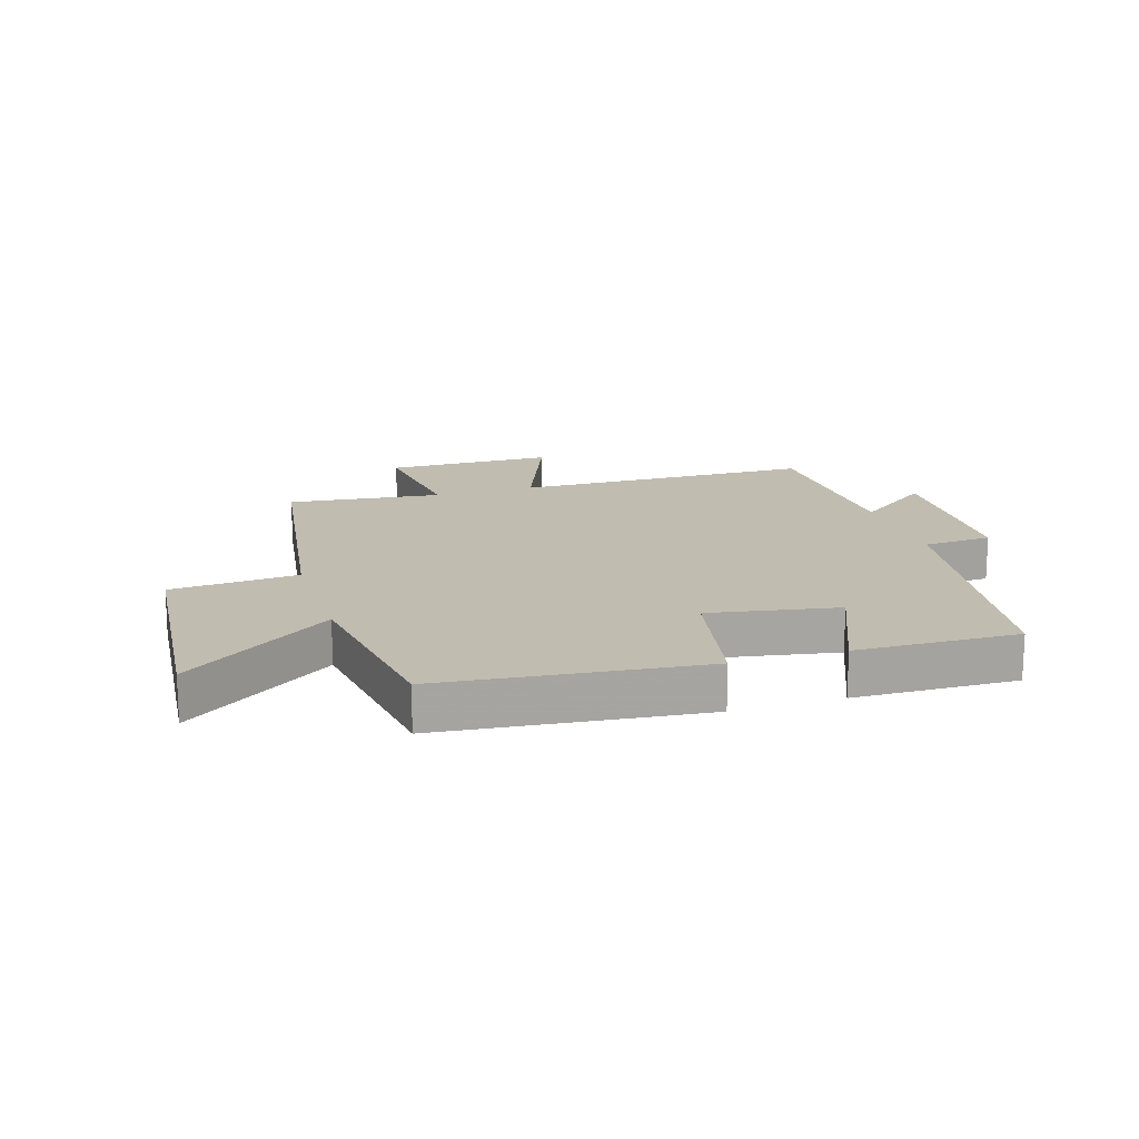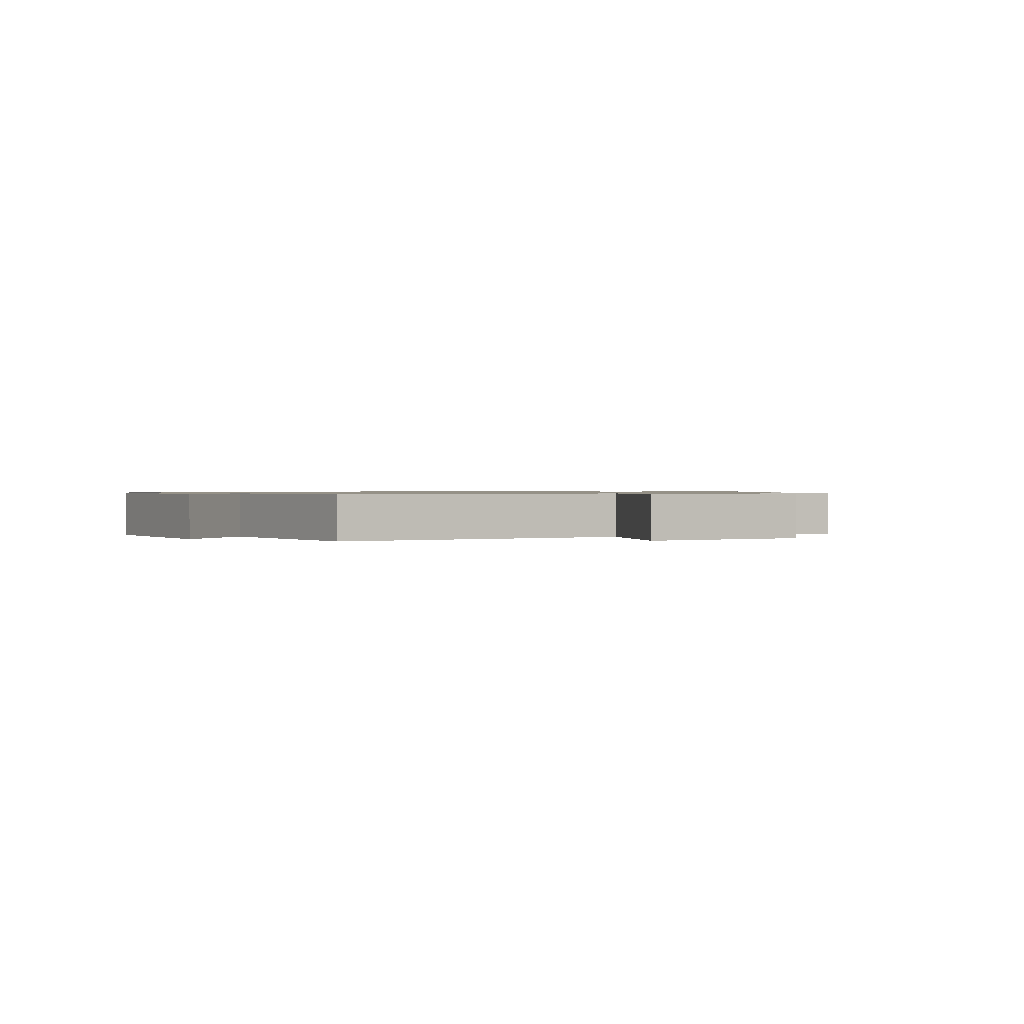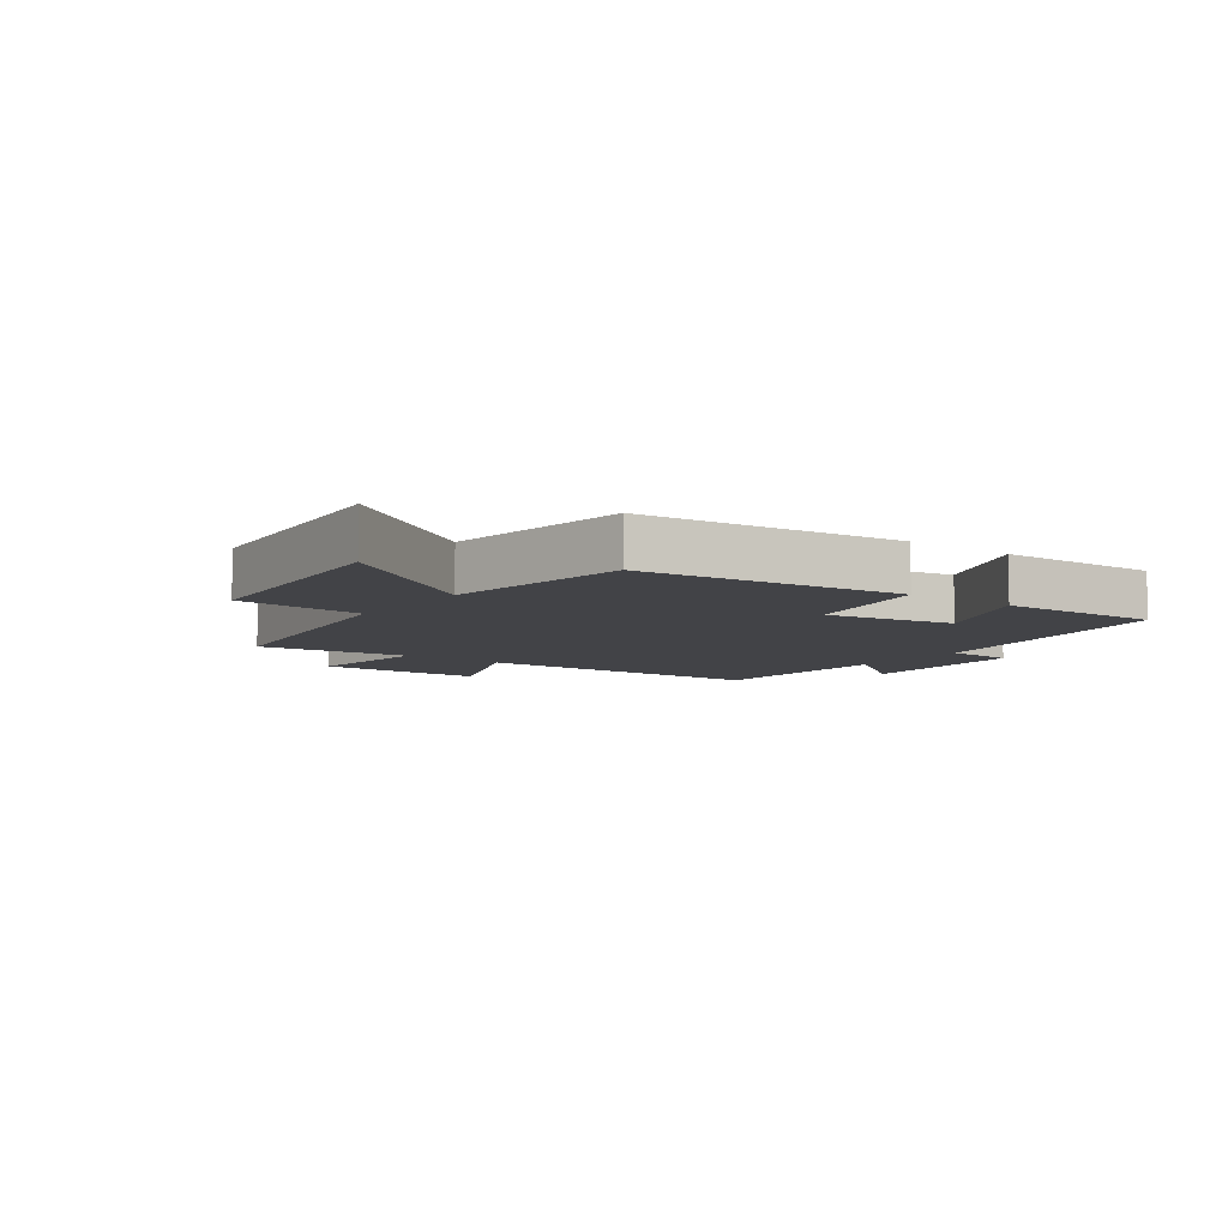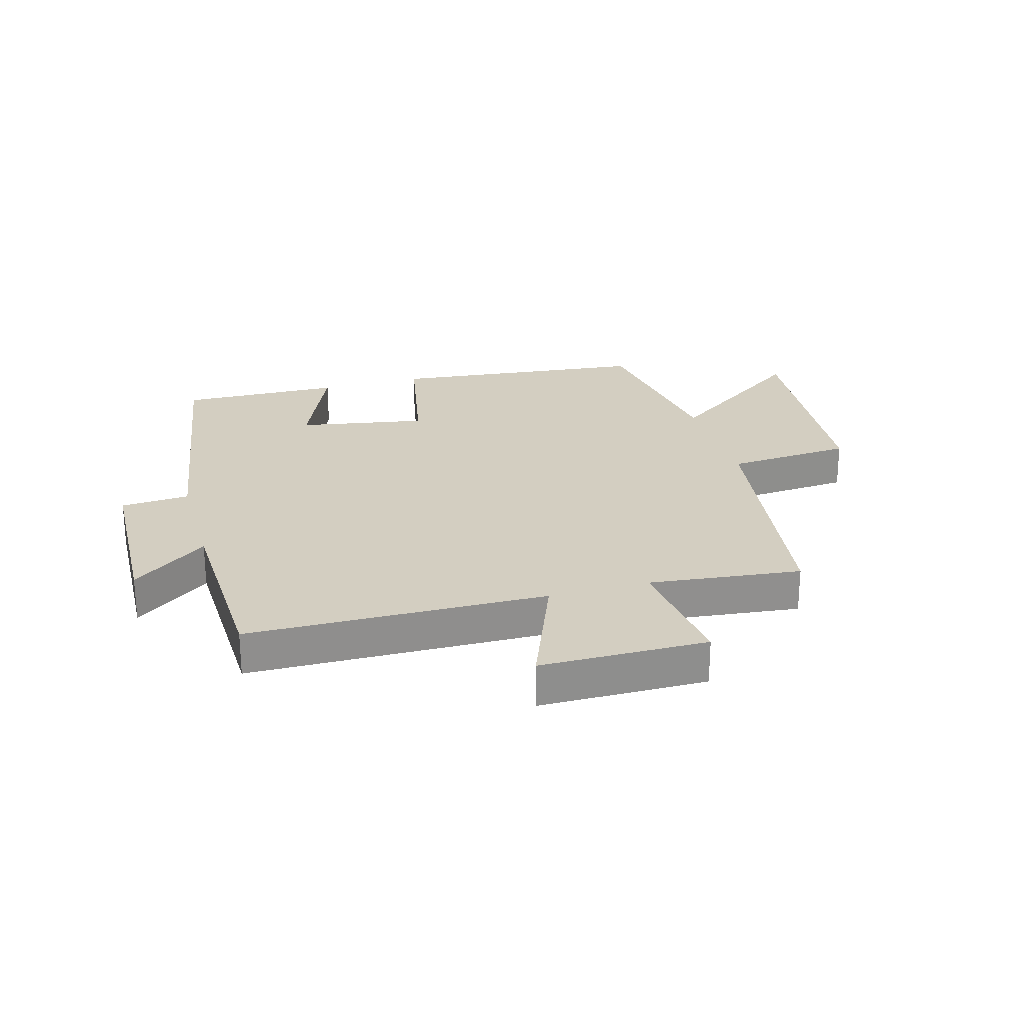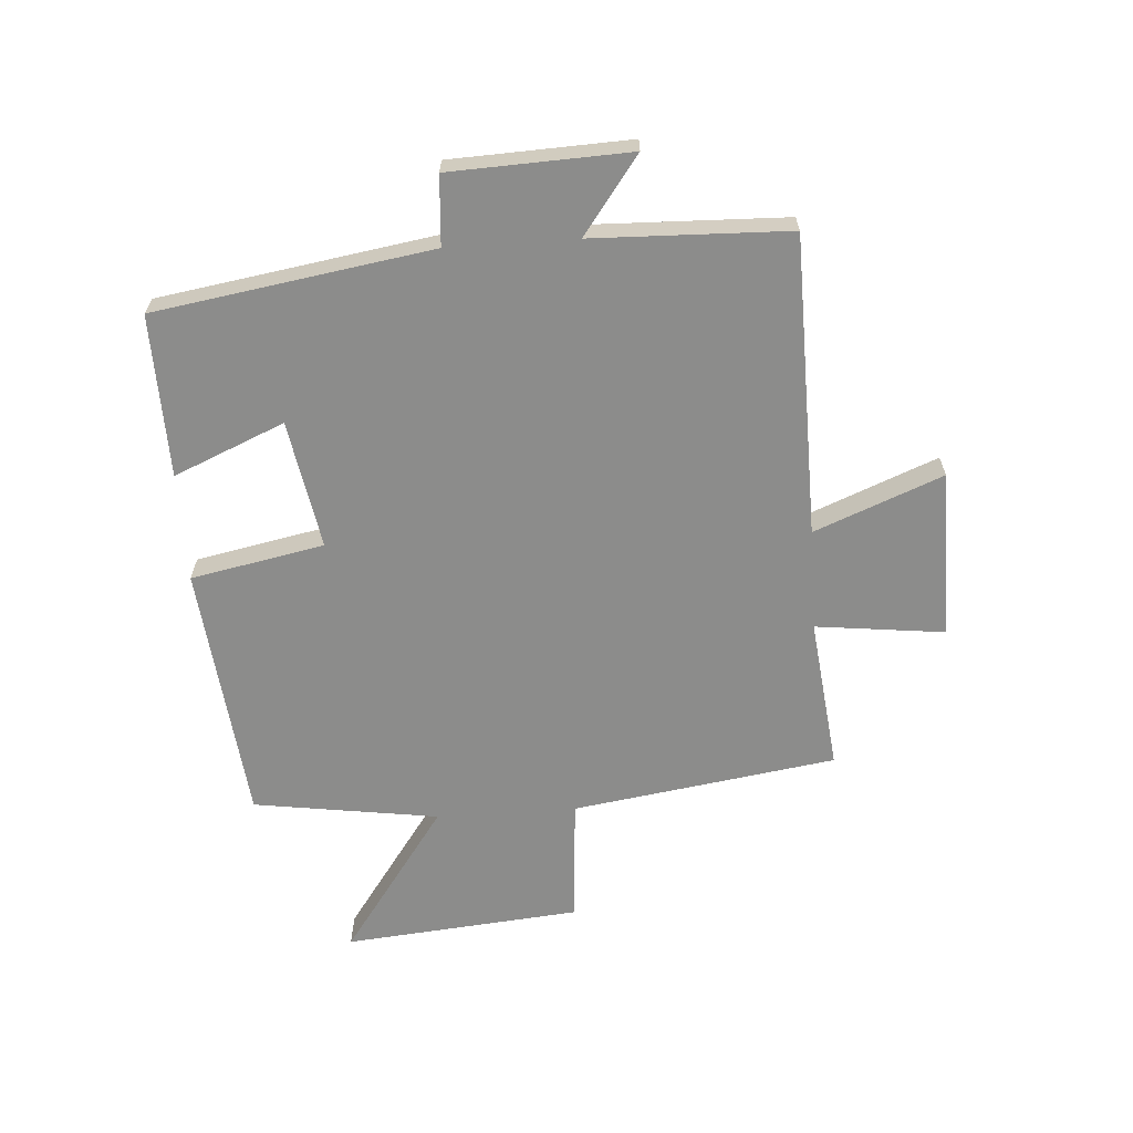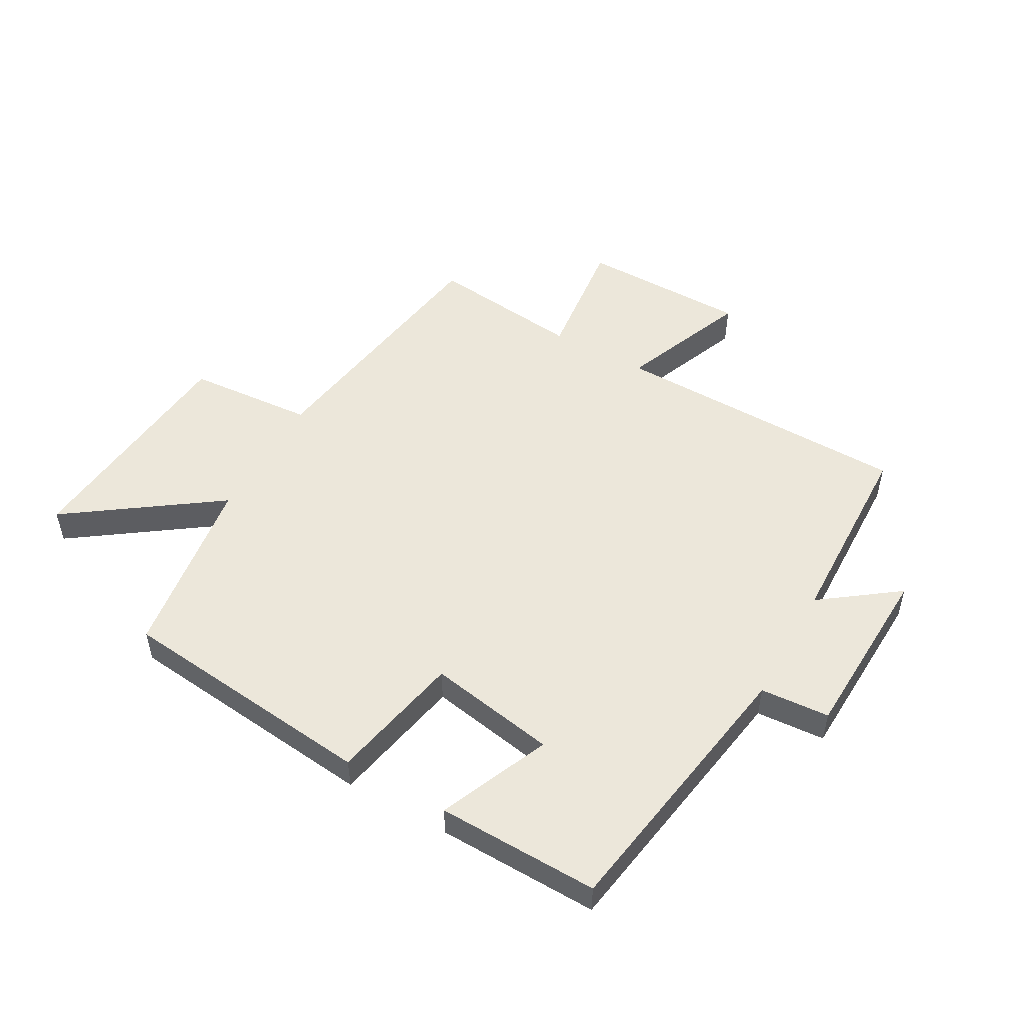
<metadata>
{"format":"obj","ext":"obj","renderer":"f3d","projection":"perspective","resolution":1024,"background":"white","views":[{"elev":16.6,"azim":162.6,"up":"+Y"},{"elev":0.8,"azim":-32.2,"up":"+Y"},{"elev":-7.4,"azim":143.8,"up":"+Y"},{"elev":25.0,"azim":-15.9,"up":"+Y"},{"elev":-64.1,"azim":-86.1,"up":"+Y"},{"elev":51.3,"azim":-150.6,"up":"+Y"}]}
</metadata>
<code>
v 0.434 0.07 0.529
v 0.5 0.07 0.089
v 0.711 0.07 0.073
v 0.747 0.07 -0.321
v 0.5 0.07 -0.145
v 0.455 0.07 -0.454
v 0.023 0.07 -0.5
v -0.021 0.07 -0.278
v -0.235 0.07 -0.316
v -0.157 0.07 -0.5
v -0.427 0.07 -0.506
v -0.5 0.07 -0.046
v -0.615 0.07 -0.038
v -0.627 0.07 0.26
v -0.5 0.07 0.166
v -0.49 0.07 0.492
v 0.009 0.07 0.5
v -0.076 0.07 0.713
v 0.204 0.07 0.715
v 0.179 0.07 0.5
v 0.434 0 0.529
v 0.5 0 0.089
v 0.711 0 0.073
v 0.747 0 -0.321
v 0.5 0 -0.145
v 0.455 0 -0.454
v 0.023 0 -0.5
v -0.021 0 -0.278
v -0.235 0 -0.316
v -0.157 0 -0.5
v -0.427 0 -0.506
v -0.5 0 -0.046
v -0.615 0 -0.038
v -0.627 0 0.26
v -0.5 0 0.166
v -0.49 0 0.492
v 0.009 0 0.5
v -0.076 0 0.713
v 0.204 0 0.715
v 0.179 0 0.5
f 17 18 19 20
f 15 16 17 20
f 15 20 1 2
f 12 13 14 15
f 12 15 2
f 9 10 11 12
f 8 9 12 2
f 5 6 7 8
f 5 8 2 3
f 3 4 5
f 40 39 38 37
f 40 37 36 35
f 22 21 40 35
f 35 34 33 32
f 22 35 32
f 32 31 30 29
f 22 32 29 28
f 28 27 26 25
f 23 22 28 25
f 25 24 23
f 1 21 22 2
f 2 22 23 3
f 3 23 24 4
f 4 24 25 5
f 5 25 26 6
f 6 26 27 7
f 7 27 28 8
f 8 28 29 9
f 9 29 30 10
f 10 30 31 11
f 11 31 32 12
f 12 32 33 13
f 13 33 34 14
f 14 34 35 15
f 15 35 36 16
f 16 36 37 17
f 17 37 38 18
f 18 38 39 19
f 19 39 40 20
f 20 40 21 1

</code>
